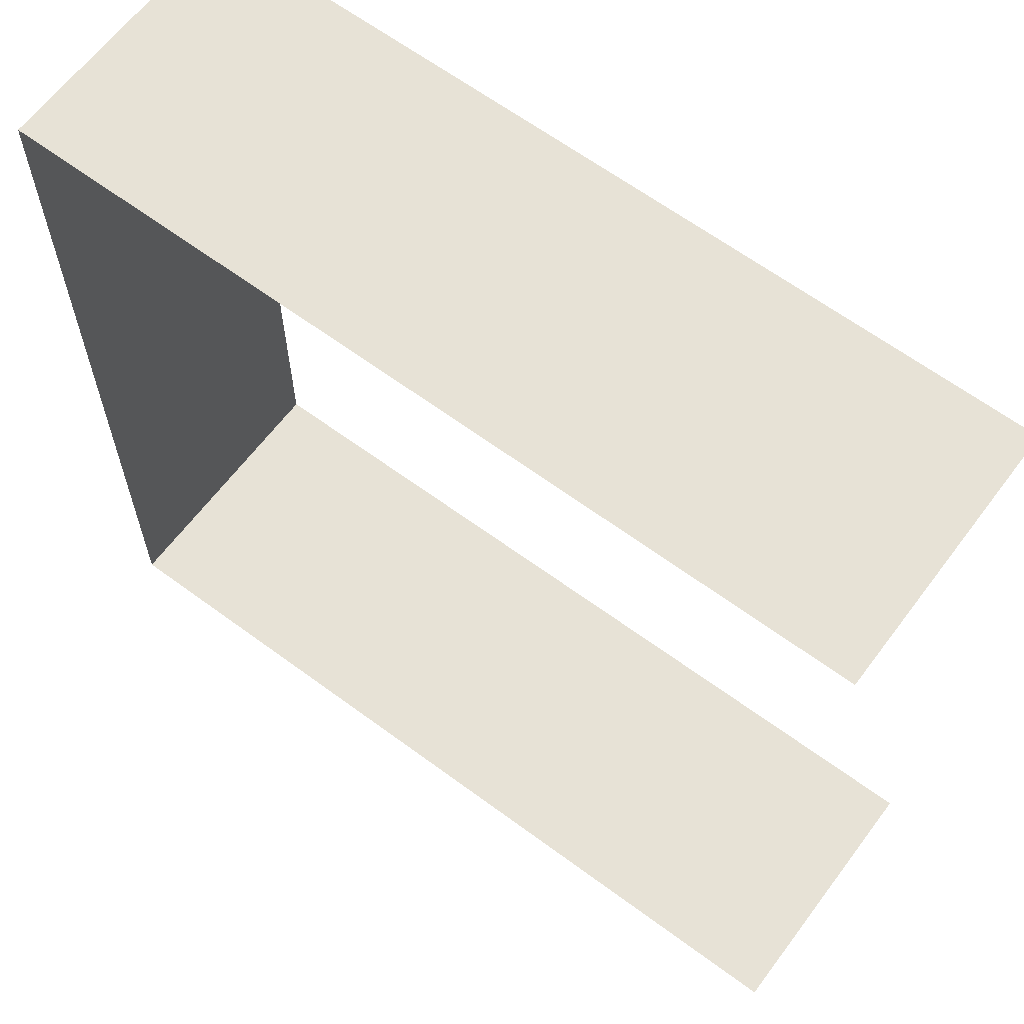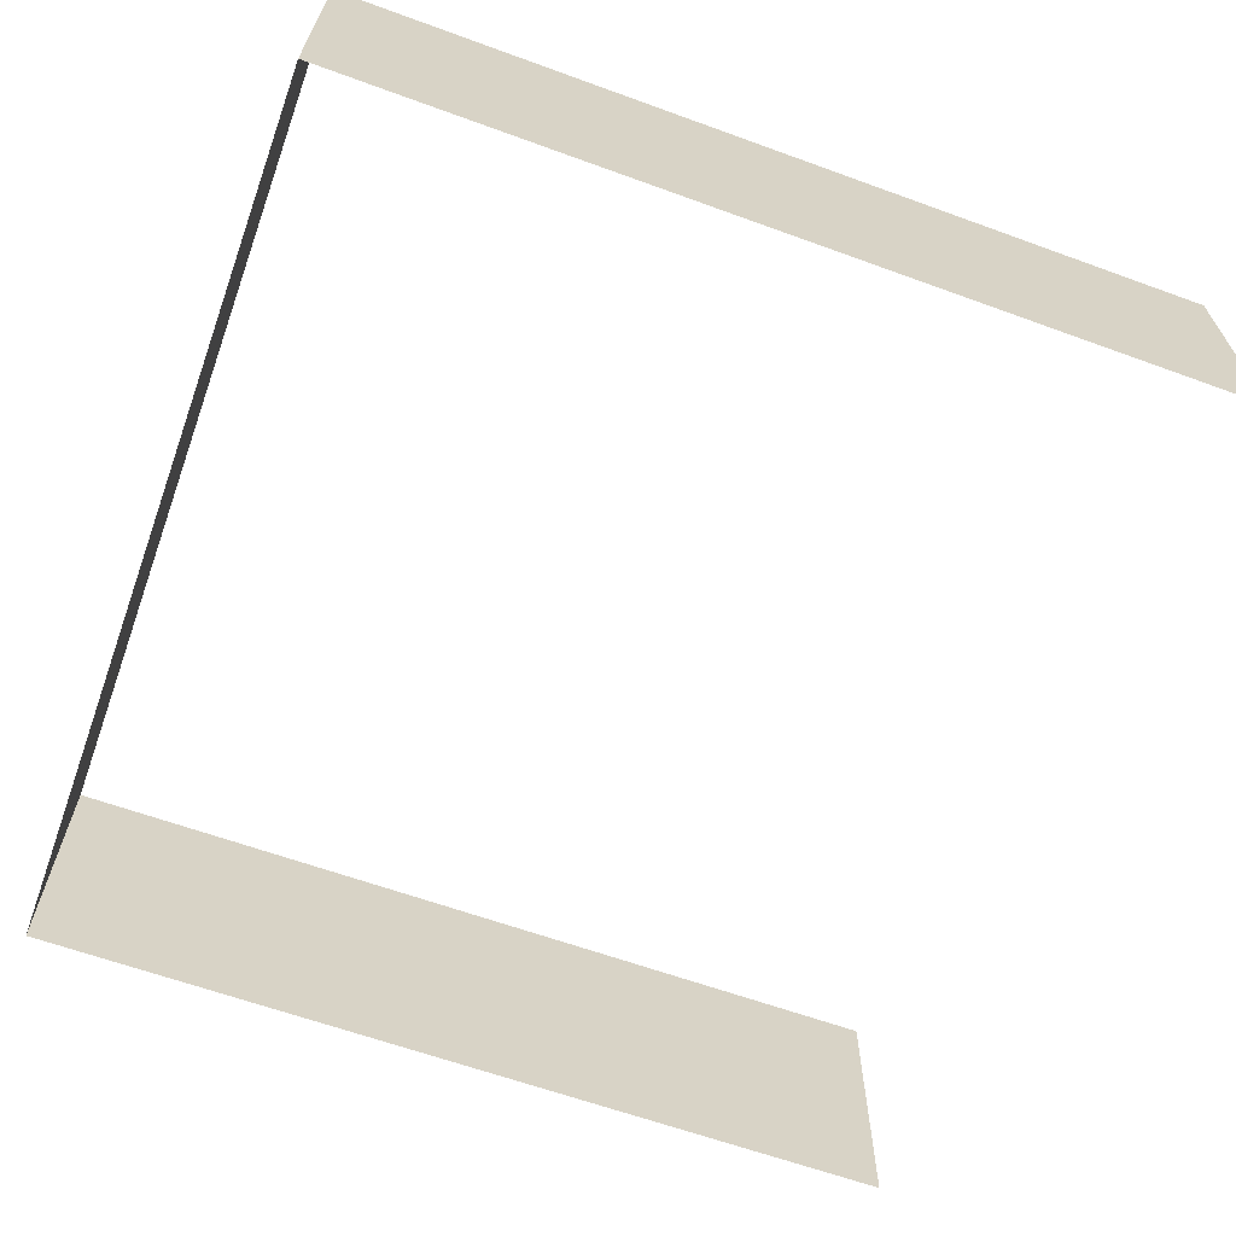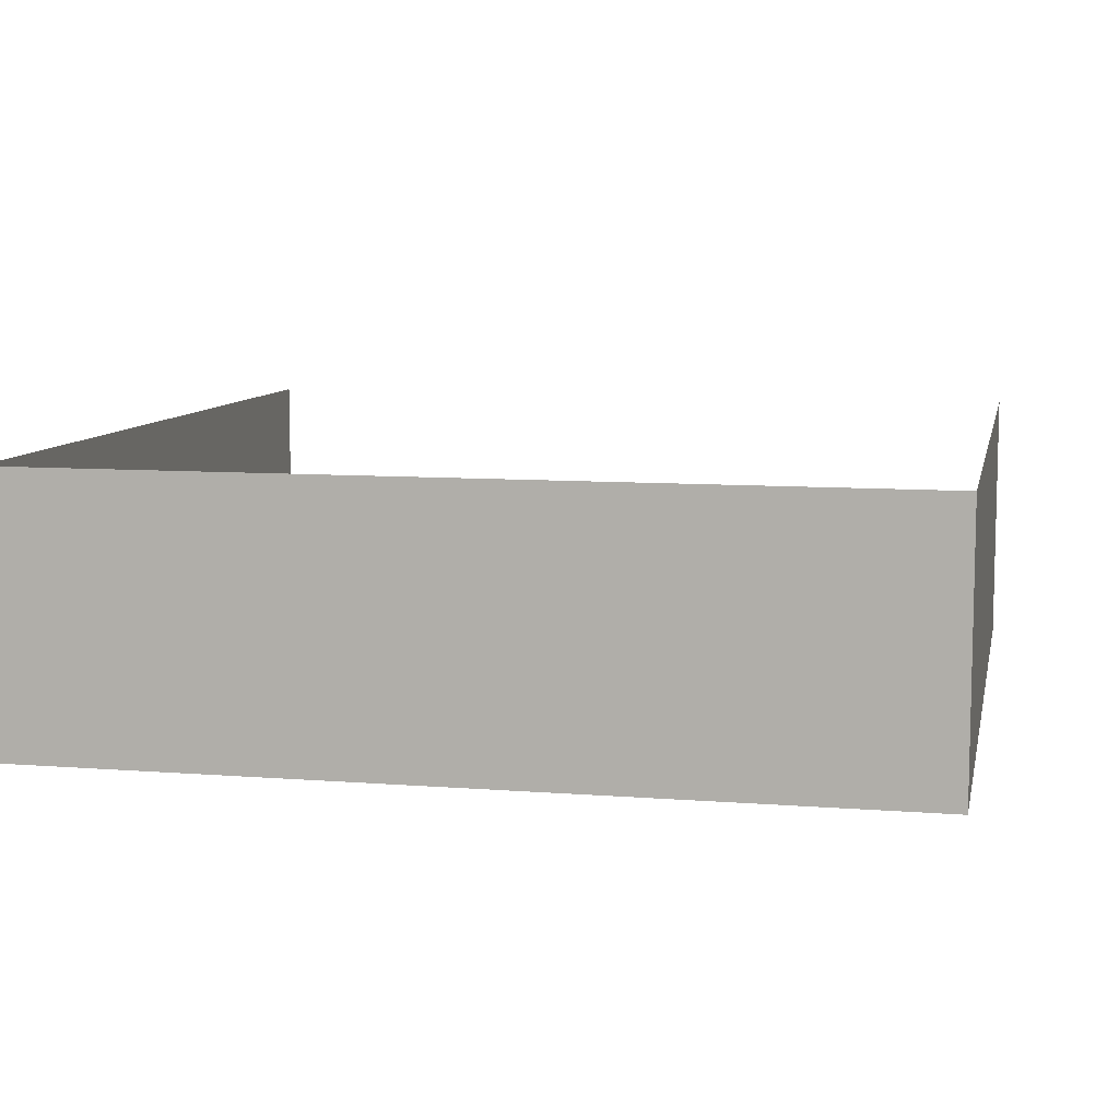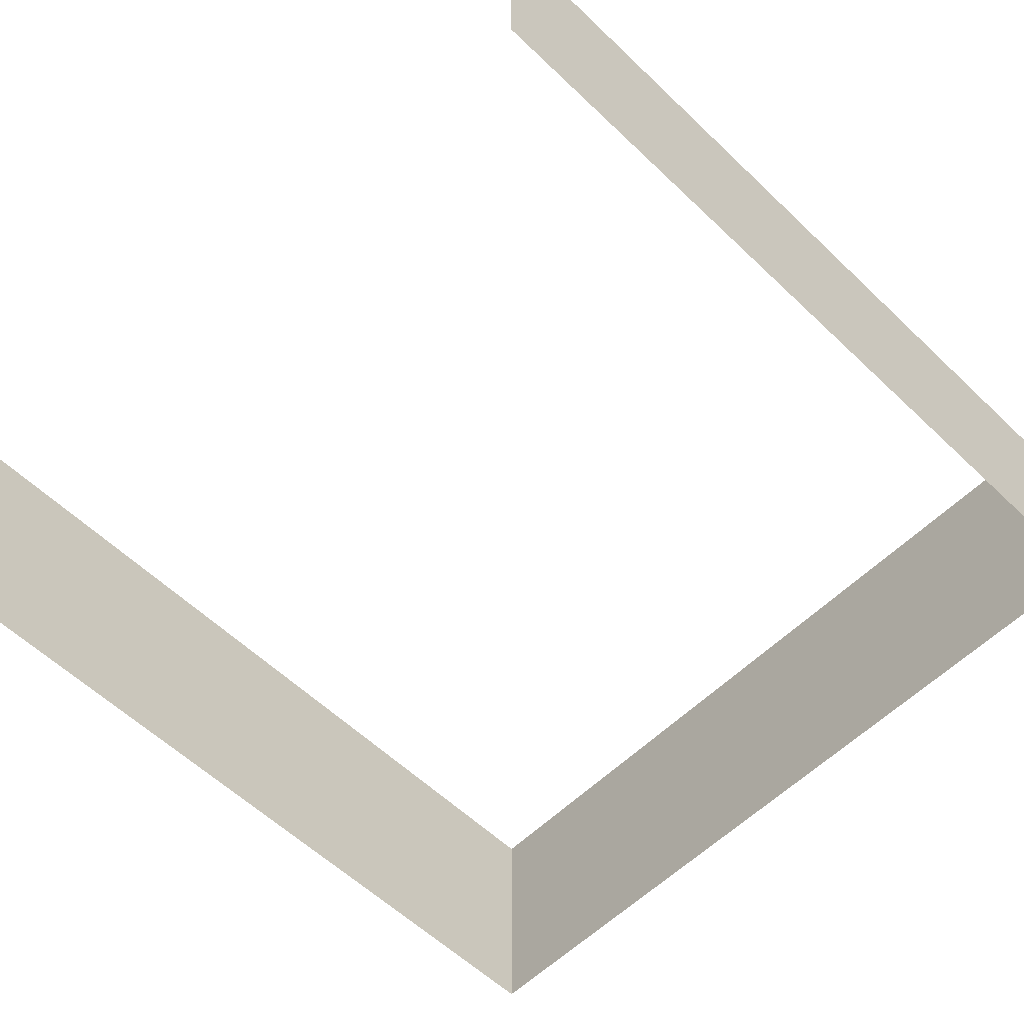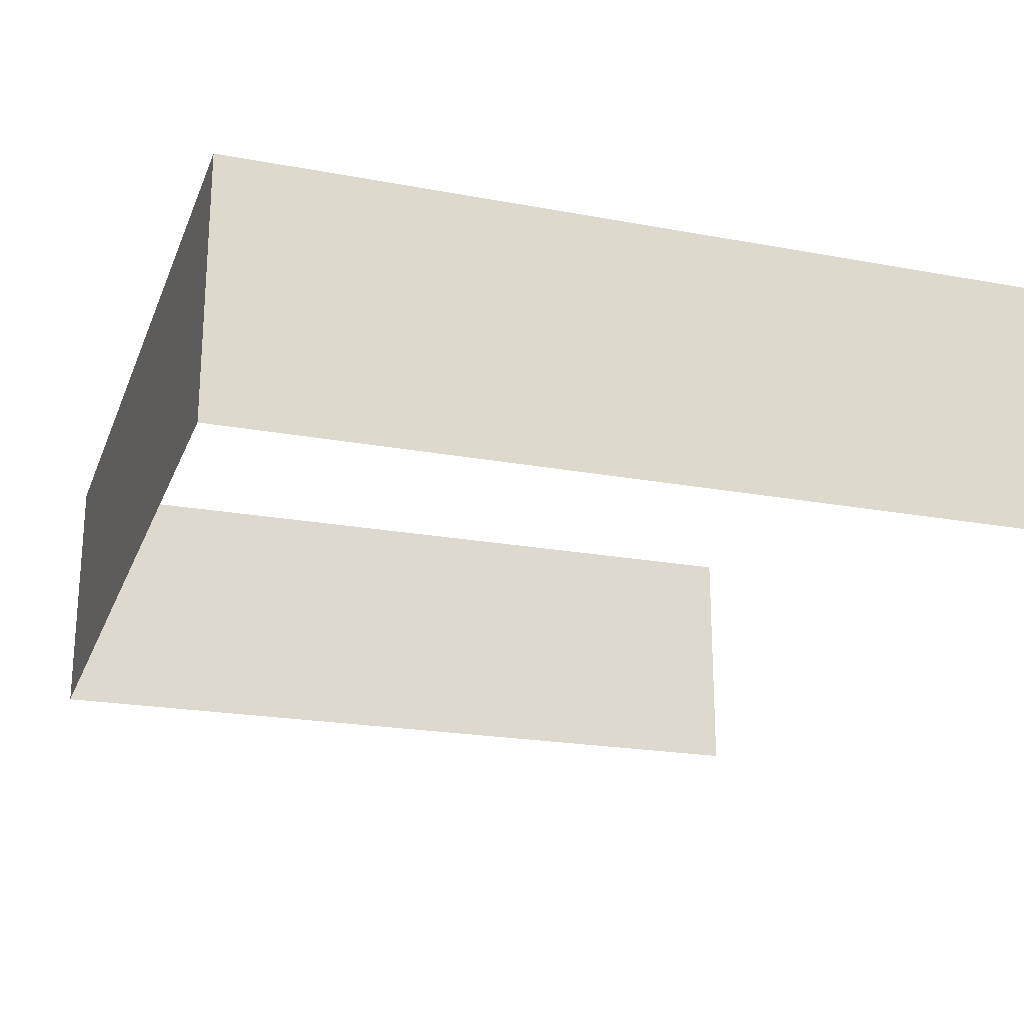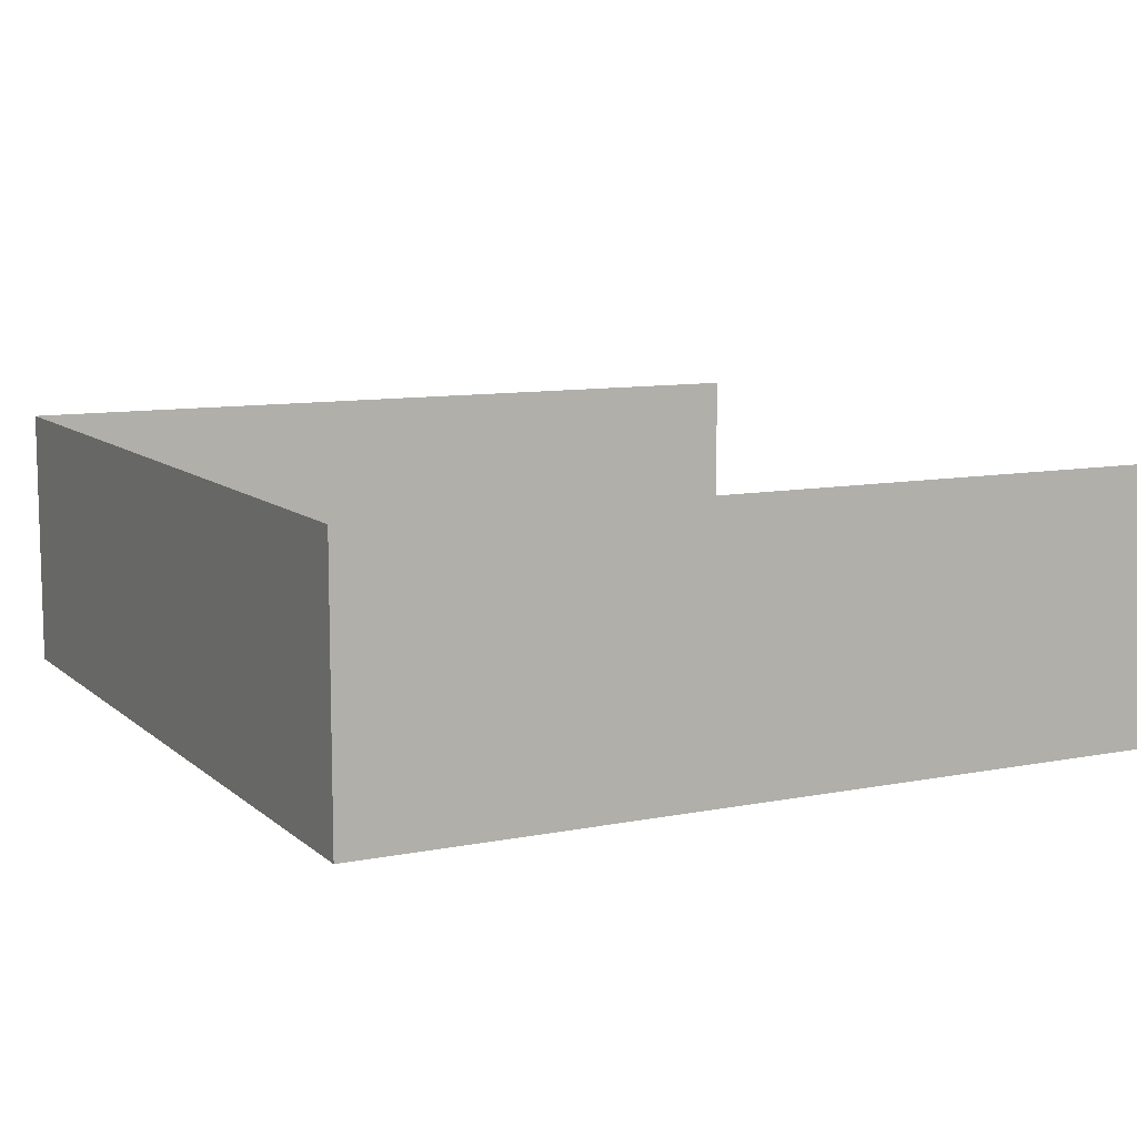
<metadata>
{"format":"obj","ext":"obj","renderer":"f3d","projection":"perspective","resolution":1024,"background":"white","views":[{"elev":63.4,"azim":-143.2,"up":"+Z"},{"elev":-64.9,"azim":160.1,"up":"+Y"},{"elev":8.8,"azim":101.9,"up":"+Y"},{"elev":-58.3,"azim":-44.6,"up":"+Y"},{"elev":-21.8,"azim":162.0,"up":"+Y"},{"elev":9.8,"azim":153.0,"up":"+Y"}]}
</metadata>
<code>
g Box_Geo05_mBox_centerHole_lid_blue
v -0.01379 0.0549 0.008233
v -0.01379 0.06 0.008233
v -0.03 0.06 0.008183
v -0.03 0.0549 0.008183
v -0.01379 0.06 -0.008233
v -0.01379 0.0549 -0.008233
v -0.03 0.0549 -0.008183
v -0.03 0.06 -0.008183
v -0.01379 0.06 0.008233
v -0.01379 0.0549 0.008233
v -0.01379 0.0549 -0.008233
v -0.01379 0.06 -0.008233
g Box_Geo05_mBox_centerHole_lid_blue_0
f 3 2 1
f 4 3 1
f 7 6 5
f 8 7 5
f 11 10 9
f 12 11 9

</code>
